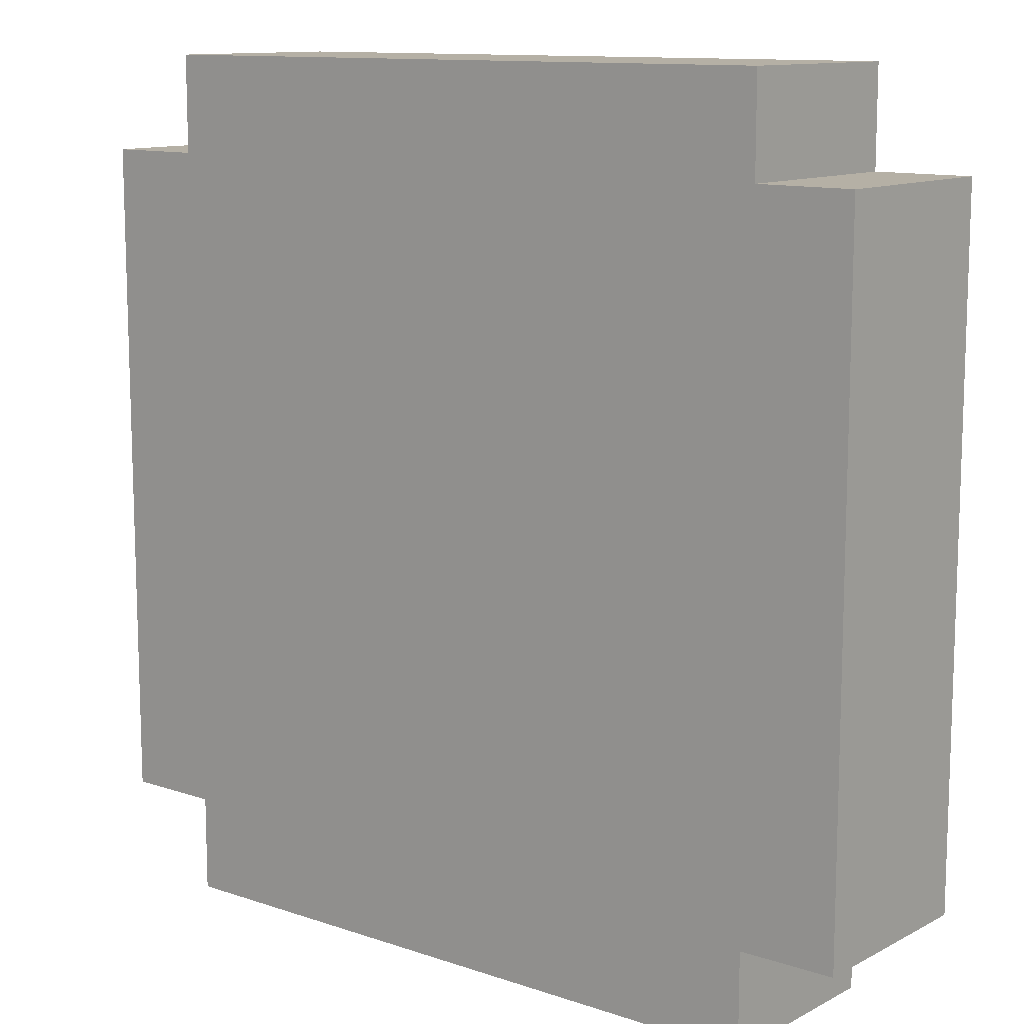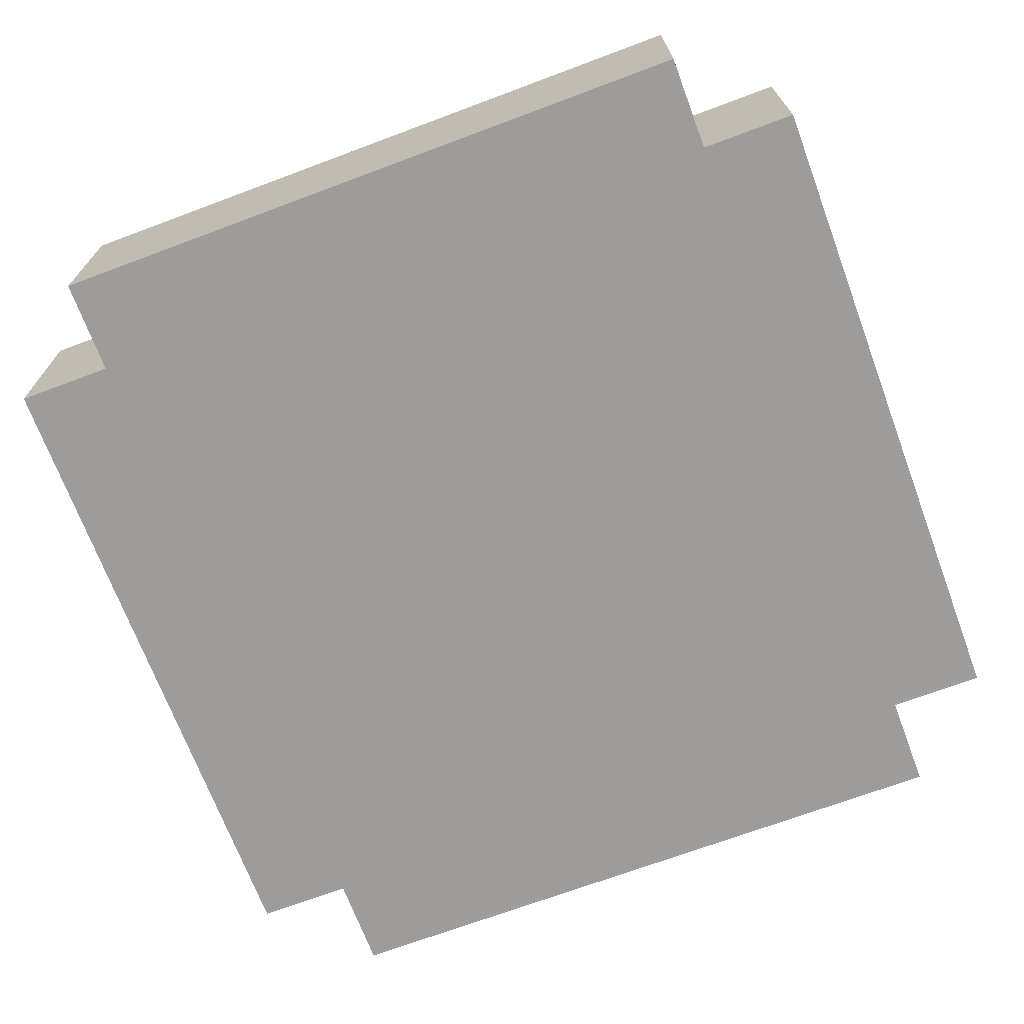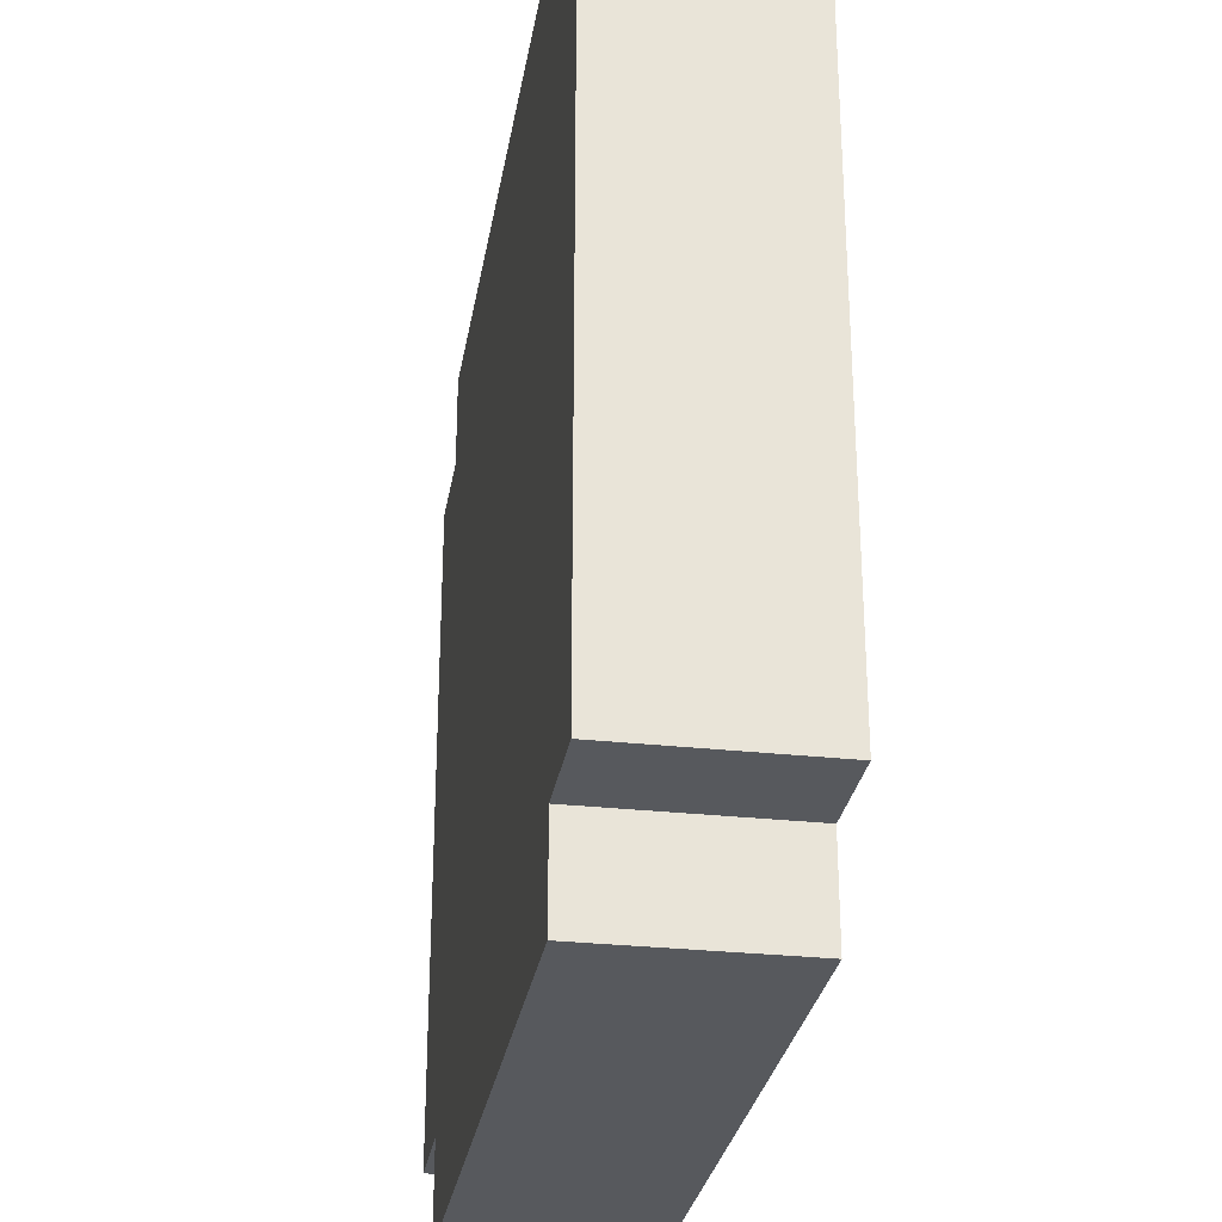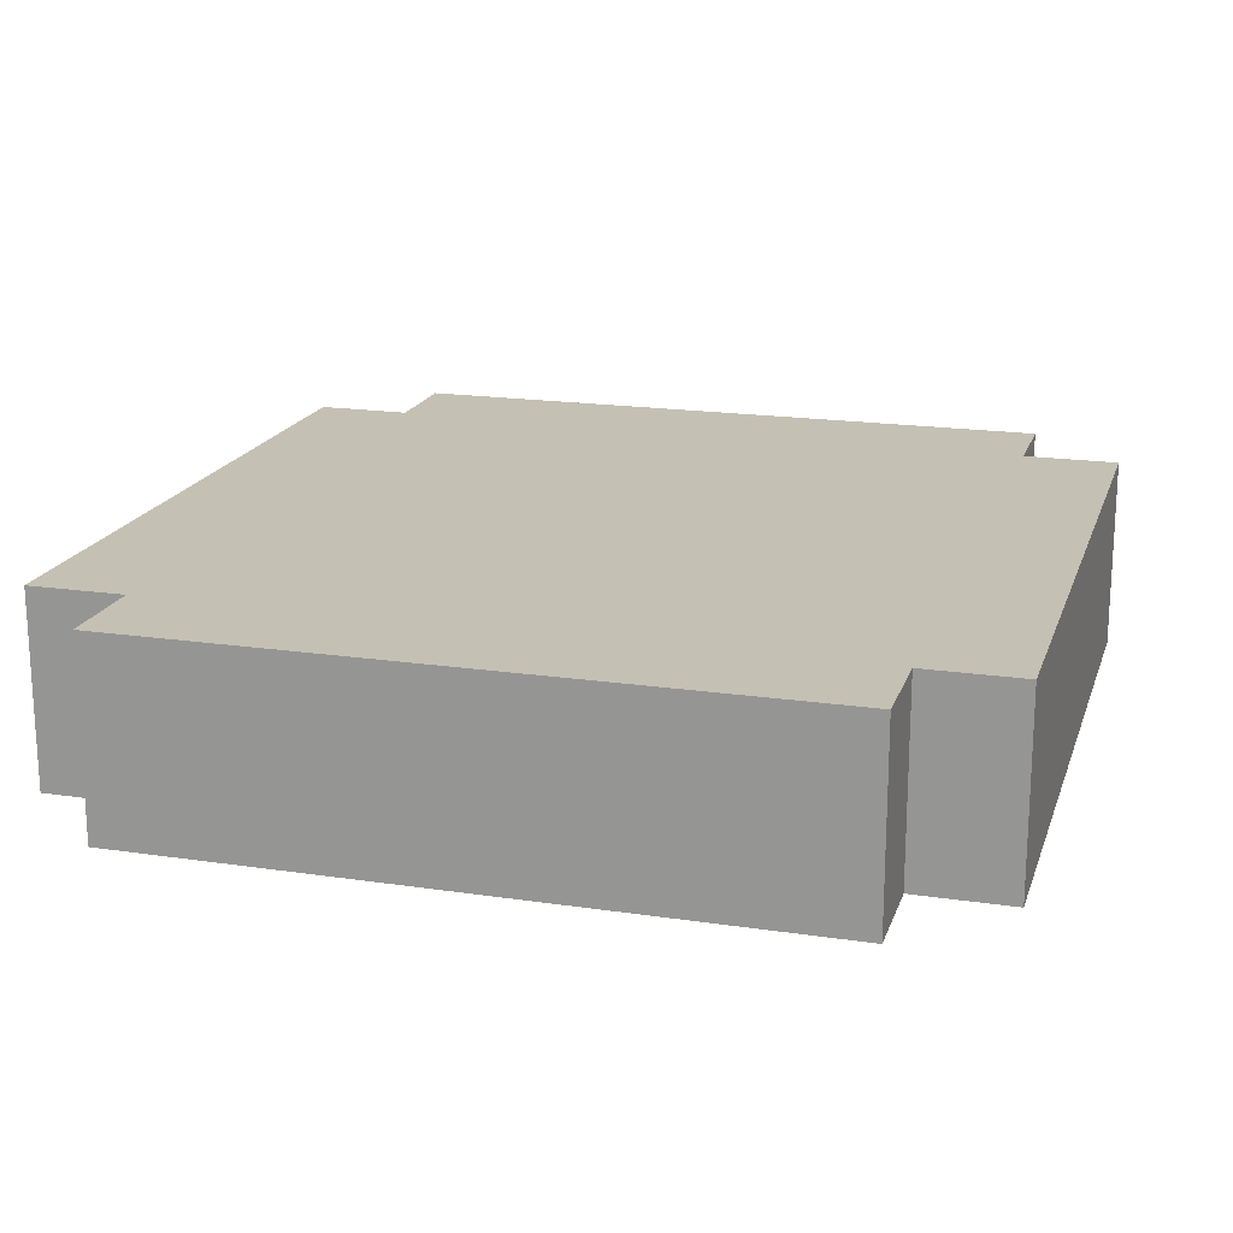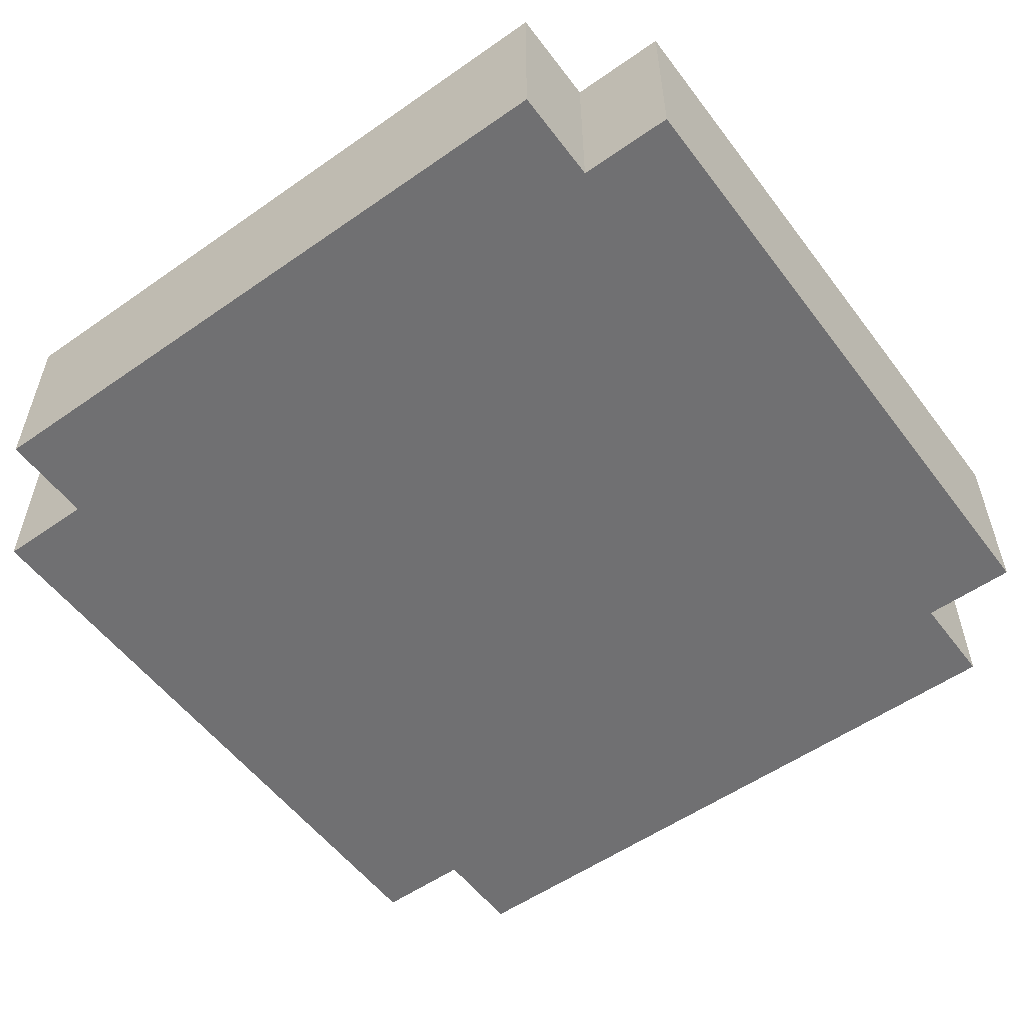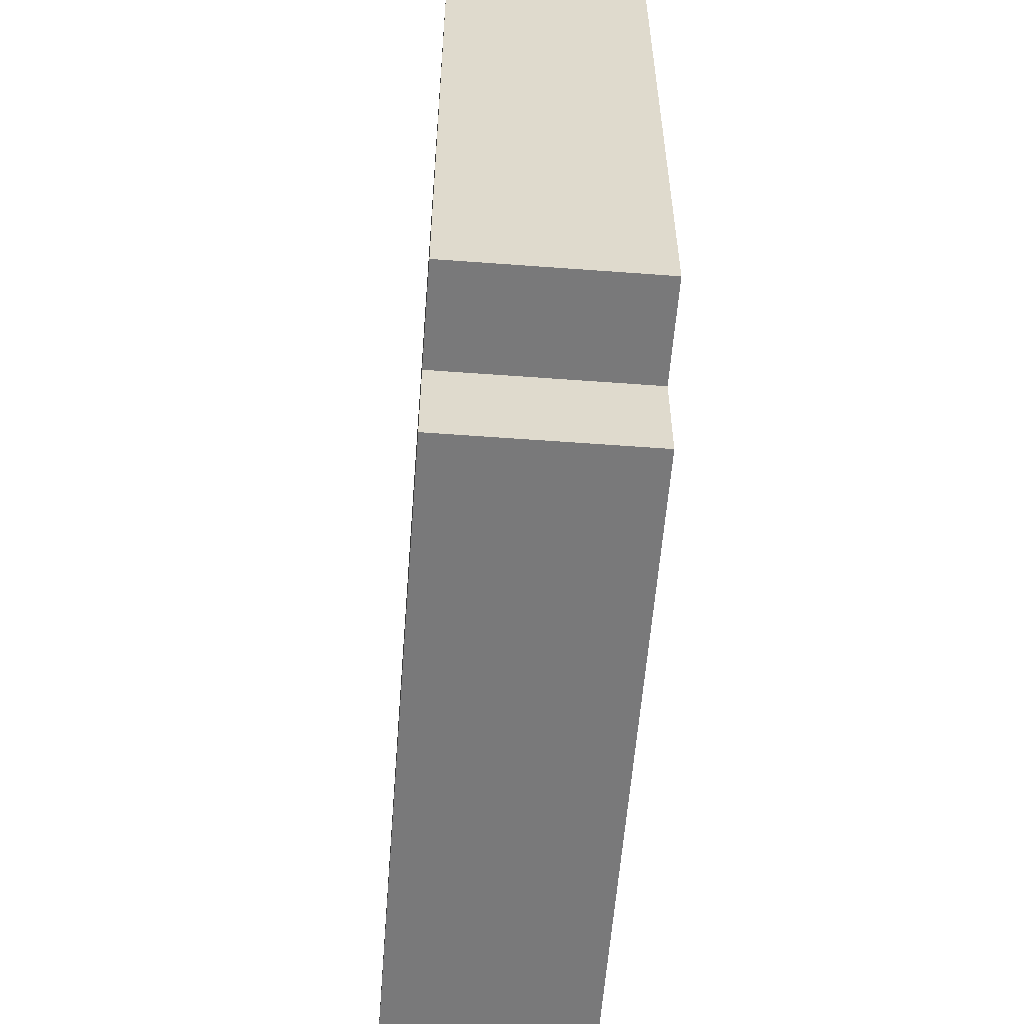
<metadata>
{"format":"obj","ext":"obj","renderer":"f3d","projection":"perspective","resolution":1024,"background":"white","views":[{"elev":11.7,"azim":-141.0,"up":"+Z"},{"elev":-70.1,"azim":-69.5,"up":"+Y"},{"elev":-29.0,"azim":-99.3,"up":"+Z"},{"elev":18.4,"azim":-74.0,"up":"+Y"},{"elev":-55.0,"azim":-143.6,"up":"+Y"},{"elev":-57.8,"azim":85.6,"up":"+Z"}]}
</metadata>
<code>
o
v -0.4 0 0.3
v -0.4 0 -0.4
v -0.4 0.1 0.3
v -0.4 0.1 0.2
v -0.4 0.1 0.1
v -0.4 0.1 0
v -0.4 0.1 -0.1
v -0.4 0.1 -0.2
v -0.4 0.1 -0.3
v -0.4 0.1 -0.4
v -0.4 0.2 0.3
v -0.4 0.2 0.2
v -0.4 0.2 0.1
v -0.4 0.2 0
v -0.4 0.2 -0.1
v -0.4 0.2 -0.2
v -0.4 0.2 -0.3
v -0.4 0.2 -0.4
v -0.3 0 0.4
v -0.3 0 0.3
v -0.3 0 -0.4
v -0.3 0 -0.5
v -0.3 0.1 0.4
v -0.3 0.1 0.3
v -0.3 0.1 -0.4
v -0.3 0.1 -0.5
v -0.3 0.2 0.4
v -0.3 0.2 0.3
v -0.3 0.2 -0.4
v -0.3 0.2 -0.5
v 0.4 0 0.4
v 0.4 0 0.3
v 0.4 0 -0.4
v 0.4 0 -0.5
v 0.4 0.1 0.4
v 0.4 0.1 0.3
v 0.4 0.1 -0.4
v 0.4 0.1 -0.5
v 0.4 0.2 0.4
v 0.4 0.2 0.3
v 0.4 0.2 -0.4
v 0.4 0.2 -0.5
v 0.5 0 0.3
v 0.5 0 -0.4
v 0.5 0.1 0.3
v 0.5 0.1 0.2
v 0.5 0.1 0.1
v 0.5 0.1 0
v 0.5 0.1 -0.1
v 0.5 0.1 -0.2
v 0.5 0.1 -0.3
v 0.5 0.1 -0.4
v 0.5 0.2 0.3
v 0.5 0.2 0.2
v 0.5 0.2 0.1
v 0.5 0.2 0
v 0.5 0.2 -0.1
v 0.5 0.2 -0.2
v 0.5 0.2 -0.3
v 0.5 0.2 -0.4
v -0.3 0 0.4
v -0.3 0.1 0.4
v -0.3 0.2 0.4
v -0.2 0.1 0.4
v -0.2 0.2 0.4
v -0.1 0.1 0.4
v -0.1 0.2 0.4
v 0 0.1 0.4
v 0 0.2 0.4
v 0.1 0.1 0.4
v 0.1 0.2 0.4
v 0.2 0.1 0.4
v 0.2 0.2 0.4
v 0.3 0.1 0.4
v 0.3 0.2 0.4
v 0.4 0 0.4
v 0.4 0.1 0.4
v 0.4 0.2 0.4
v -0.4 0 0.3
v -0.4 0.1 0.3
v -0.4 0.2 0.3
v -0.3 0 0.3
v -0.3 0.1 0.3
v -0.3 0.2 0.3
v 0.4 0 0.3
v 0.4 0.1 0.3
v 0.4 0.2 0.3
v 0.5 0 0.3
v 0.5 0.1 0.3
v 0.5 0.2 0.3
v -0.4 0 -0.4
v -0.4 0.1 -0.4
v -0.4 0.2 -0.4
v -0.3 0 -0.4
v -0.3 0.1 -0.4
v -0.3 0.2 -0.4
v 0.4 0 -0.4
v 0.4 0.1 -0.4
v 0.4 0.2 -0.4
v 0.5 0 -0.4
v 0.5 0.1 -0.4
v 0.5 0.2 -0.4
v -0.3 0 -0.5
v -0.3 0.1 -0.5
v -0.3 0.2 -0.5
v -0.2 0.1 -0.5
v -0.2 0.2 -0.5
v -0.1 0.1 -0.5
v -0.1 0.2 -0.5
v 0 0.1 -0.5
v 0 0.2 -0.5
v 0.1 0.1 -0.5
v 0.1 0.2 -0.5
v 0.2 0.1 -0.5
v 0.2 0.2 -0.5
v 0.3 0.1 -0.5
v 0.3 0.2 -0.5
v 0.4 0 -0.5
v 0.4 0.1 -0.5
v 0.4 0.2 -0.5
v -0.3 0 0.4
v 0.4 0 0.4
v -0.4 0 0.3
v -0.3 0 0.3
v 0.4 0 0.3
v 0.5 0 0.3
v -0.4 0 -0.4
v -0.3 0 -0.4
v 0.4 0 -0.4
v 0.5 0 -0.4
v -0.3 0 -0.5
v 0.4 0 -0.5
v -0.3 0.2 0.4
v -0.2 0.2 0.4
v -0.1 0.2 0.4
v 0 0.2 0.4
v 0.1 0.2 0.4
v 0.2 0.2 0.4
v 0.3 0.2 0.4
v 0.4 0.2 0.4
v -0.4 0.2 0.3
v -0.3 0.2 0.3
v -0.2 0.2 0.3
v -0.1 0.2 0.3
v 0 0.2 0.3
v 0.1 0.2 0.3
v 0.2 0.2 0.3
v 0.3 0.2 0.3
v 0.4 0.2 0.3
v 0.5 0.2 0.3
v -0.4 0.2 0.2
v -0.3 0.2 0.2
v -0.2 0.2 0.2
v 0 0.2 0.2
v 0.1 0.2 0.2
v 0.3 0.2 0.2
v 0.4 0.2 0.2
v 0.5 0.2 0.2
v -0.4 0.2 0.1
v -0.3 0.2 0.1
v -0.2 0.2 0.1
v -0.1 0.2 0.1
v 0.1 0.2 0.1
v 0.2 0.2 0.1
v 0.4 0.2 0.1
v 0.5 0.2 0.1
v -0.4 0.2 0
v -0.3 0.2 0
v -0.2 0.2 0
v -0.1 0.2 0
v 0 0.2 0
v 0.1 0.2 0
v 0.2 0.2 0
v 0.3 0.2 0
v 0.4 0.2 0
v 0.5 0.2 0
v -0.4 0.2 -0.1
v -0.3 0.2 -0.1
v -0.2 0.2 -0.1
v 0 0.2 -0.1
v 0.1 0.2 -0.1
v 0.3 0.2 -0.1
v 0.4 0.2 -0.1
v 0.5 0.2 -0.1
v -0.4 0.2 -0.2
v -0.3 0.2 -0.2
v -0.2 0.2 -0.2
v -0.1 0.2 -0.2
v 0.1 0.2 -0.2
v 0.2 0.2 -0.2
v 0.4 0.2 -0.2
v 0.5 0.2 -0.2
v -0.4 0.2 -0.3
v -0.3 0.2 -0.3
v -0.2 0.2 -0.3
v -0.1 0.2 -0.3
v 0 0.2 -0.3
v 0.1 0.2 -0.3
v 0.2 0.2 -0.3
v 0.3 0.2 -0.3
v 0.4 0.2 -0.3
v 0.5 0.2 -0.3
v -0.4 0.2 -0.4
v -0.3 0.2 -0.4
v -0.2 0.2 -0.4
v -0.1 0.2 -0.4
v 0 0.2 -0.4
v 0.1 0.2 -0.4
v 0.2 0.2 -0.4
v 0.3 0.2 -0.4
v 0.4 0.2 -0.4
v 0.5 0.2 -0.4
v -0.3 0.2 -0.5
v -0.2 0.2 -0.5
v -0.1 0.2 -0.5
v 0 0.2 -0.5
v 0.1 0.2 -0.5
v 0.2 0.2 -0.5
v 0.3 0.2 -0.5
v 0.4 0.2 -0.5
f 3 2 1
f 4 2 3
f 5 2 4
f 6 2 5
f 7 2 6
f 8 2 7
f 9 2 8
f 10 2 9
f 11 4 3
f 12 5 4
f 12 4 11
f 13 6 5
f 13 5 12
f 14 7 6
f 14 6 13
f 15 8 7
f 15 7 14
f 16 9 8
f 16 8 15
f 17 10 9
f 17 9 16
f 18 10 17
f 23 20 19
f 24 20 23
f 25 22 21
f 26 22 25
f 27 24 23
f 28 24 27
f 29 26 25
f 30 26 29
f 31 32 35
f 35 32 36
f 33 34 37
f 37 34 38
f 35 36 39
f 39 36 40
f 37 38 41
f 41 38 42
f 43 44 45
f 45 44 46
f 46 44 47
f 47 44 48
f 48 44 49
f 49 44 50
f 50 44 51
f 51 44 52
f 45 46 53
f 46 47 54
f 53 46 54
f 47 48 55
f 54 47 55
f 48 49 56
f 55 48 56
f 49 50 57
f 56 49 57
f 50 51 58
f 57 50 58
f 51 52 59
f 58 51 59
f 59 52 60
f 64 62 61
f 64 63 62
f 65 63 64
f 66 64 61
f 66 65 64
f 67 65 66
f 68 66 61
f 68 67 66
f 69 67 68
f 70 68 61
f 70 69 68
f 71 69 70
f 72 70 61
f 72 71 70
f 73 71 72
f 74 72 61
f 74 73 72
f 75 73 74
f 76 74 61
f 77 75 74
f 77 74 76
f 78 75 77
f 82 80 79
f 83 81 80
f 83 80 82
f 84 81 83
f 88 86 85
f 89 87 86
f 89 86 88
f 90 87 89
f 91 92 94
f 92 93 95
f 94 92 95
f 95 93 96
f 97 98 100
f 98 99 101
f 100 98 101
f 101 99 102
f 103 104 106
f 104 105 106
f 106 105 107
f 103 106 108
f 106 107 108
f 108 107 109
f 103 108 110
f 108 109 110
f 110 109 111
f 103 110 112
f 110 111 112
f 112 111 113
f 103 112 114
f 112 113 114
f 114 113 115
f 103 114 116
f 114 115 116
f 116 115 117
f 103 116 118
f 116 117 119
f 118 116 119
f 119 117 120
f 124 122 121
f 125 122 124
f 127 124 123
f 127 126 125
f 127 125 124
f 128 126 127
f 129 126 128
f 130 126 129
f 131 129 128
f 132 129 131
f 133 134 142
f 134 135 143
f 142 134 143
f 135 136 144
f 143 135 144
f 136 137 145
f 144 136 145
f 137 138 146
f 145 137 146
f 138 139 147
f 146 138 147
f 139 140 148
f 147 139 148
f 148 140 149
f 146 147 151
f 149 150 151
f 148 149 151
f 147 148 151
f 141 142 151
f 145 146 151
f 144 145 151
f 143 144 151
f 142 143 151
f 151 150 152
f 152 150 153
f 153 150 154
f 154 150 155
f 155 150 156
f 156 150 157
f 157 150 158
f 151 152 159
f 152 153 160
f 159 152 160
f 153 154 161
f 160 153 161
f 161 154 162
f 154 155 163
f 155 156 163
f 163 156 164
f 156 157 165
f 157 158 165
f 165 158 166
f 159 160 167
f 160 161 168
f 167 160 168
f 161 162 169
f 168 161 169
f 162 154 170
f 169 162 170
f 154 163 171
f 170 154 171
f 163 164 172
f 171 163 172
f 164 156 173
f 172 164 173
f 156 165 174
f 173 156 174
f 165 166 175
f 174 165 175
f 175 166 176
f 168 169 177
f 167 168 177
f 175 176 177
f 174 175 177
f 173 174 177
f 172 173 177
f 169 170 177
f 171 172 177
f 170 171 177
f 177 176 178
f 178 176 179
f 179 176 180
f 180 176 181
f 181 176 182
f 182 176 183
f 183 176 184
f 177 178 185
f 178 179 186
f 185 178 186
f 179 180 187
f 186 179 187
f 187 180 188
f 180 181 189
f 181 182 189
f 189 182 190
f 182 183 191
f 183 184 191
f 191 184 192
f 185 186 193
f 186 187 194
f 193 186 194
f 187 188 195
f 194 187 195
f 188 180 196
f 195 188 196
f 180 189 197
f 196 180 197
f 189 190 198
f 197 189 198
f 190 182 199
f 198 190 199
f 182 191 200
f 199 182 200
f 191 192 201
f 200 191 201
f 201 192 202
f 194 195 203
f 193 194 203
f 201 202 203
f 200 201 203
f 199 200 203
f 198 199 203
f 195 196 203
f 197 198 203
f 196 197 203
f 203 202 204
f 204 202 205
f 205 202 206
f 206 202 207
f 207 202 208
f 208 202 209
f 209 202 210
f 210 202 211
f 211 202 212
f 204 205 213
f 205 206 214
f 213 205 214
f 206 207 215
f 214 206 215
f 207 208 216
f 215 207 216
f 208 209 217
f 216 208 217
f 209 210 218
f 217 209 218
f 210 211 219
f 218 210 219
f 219 211 220

</code>
